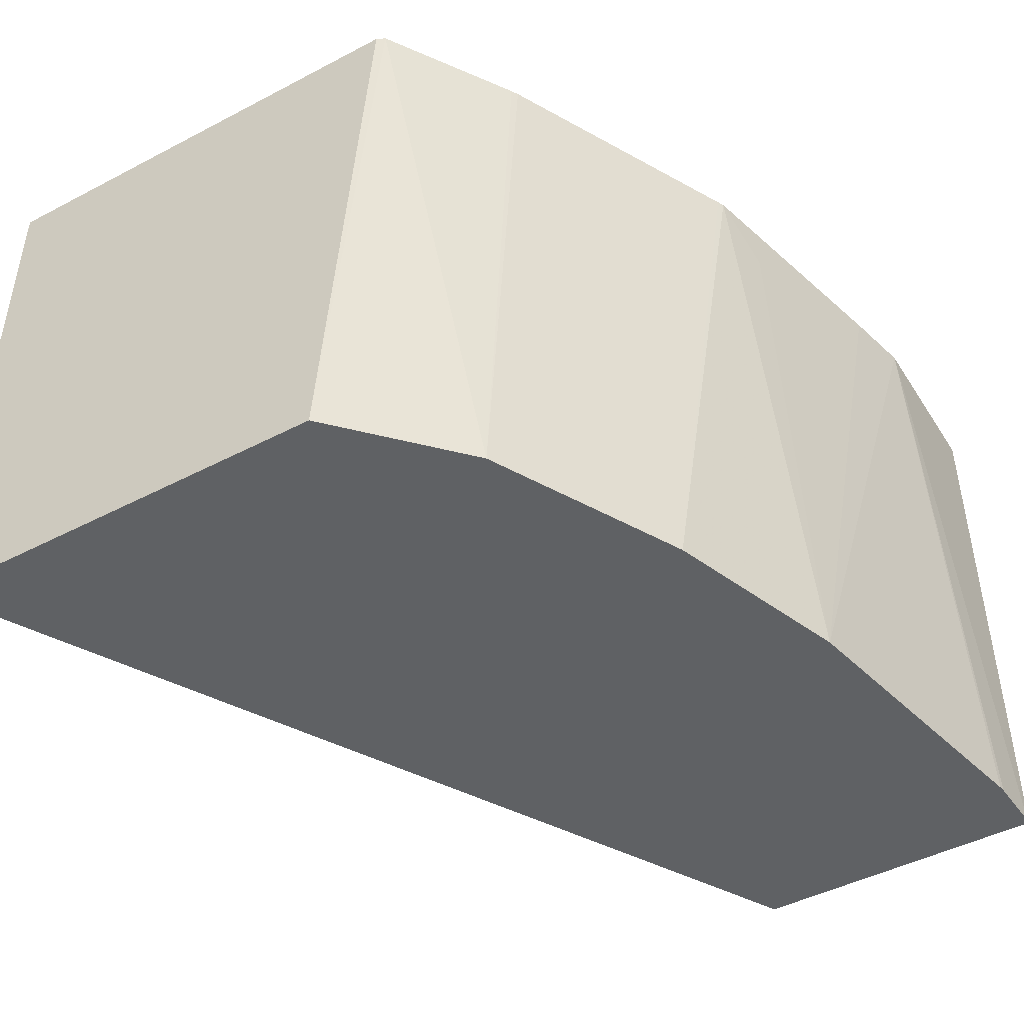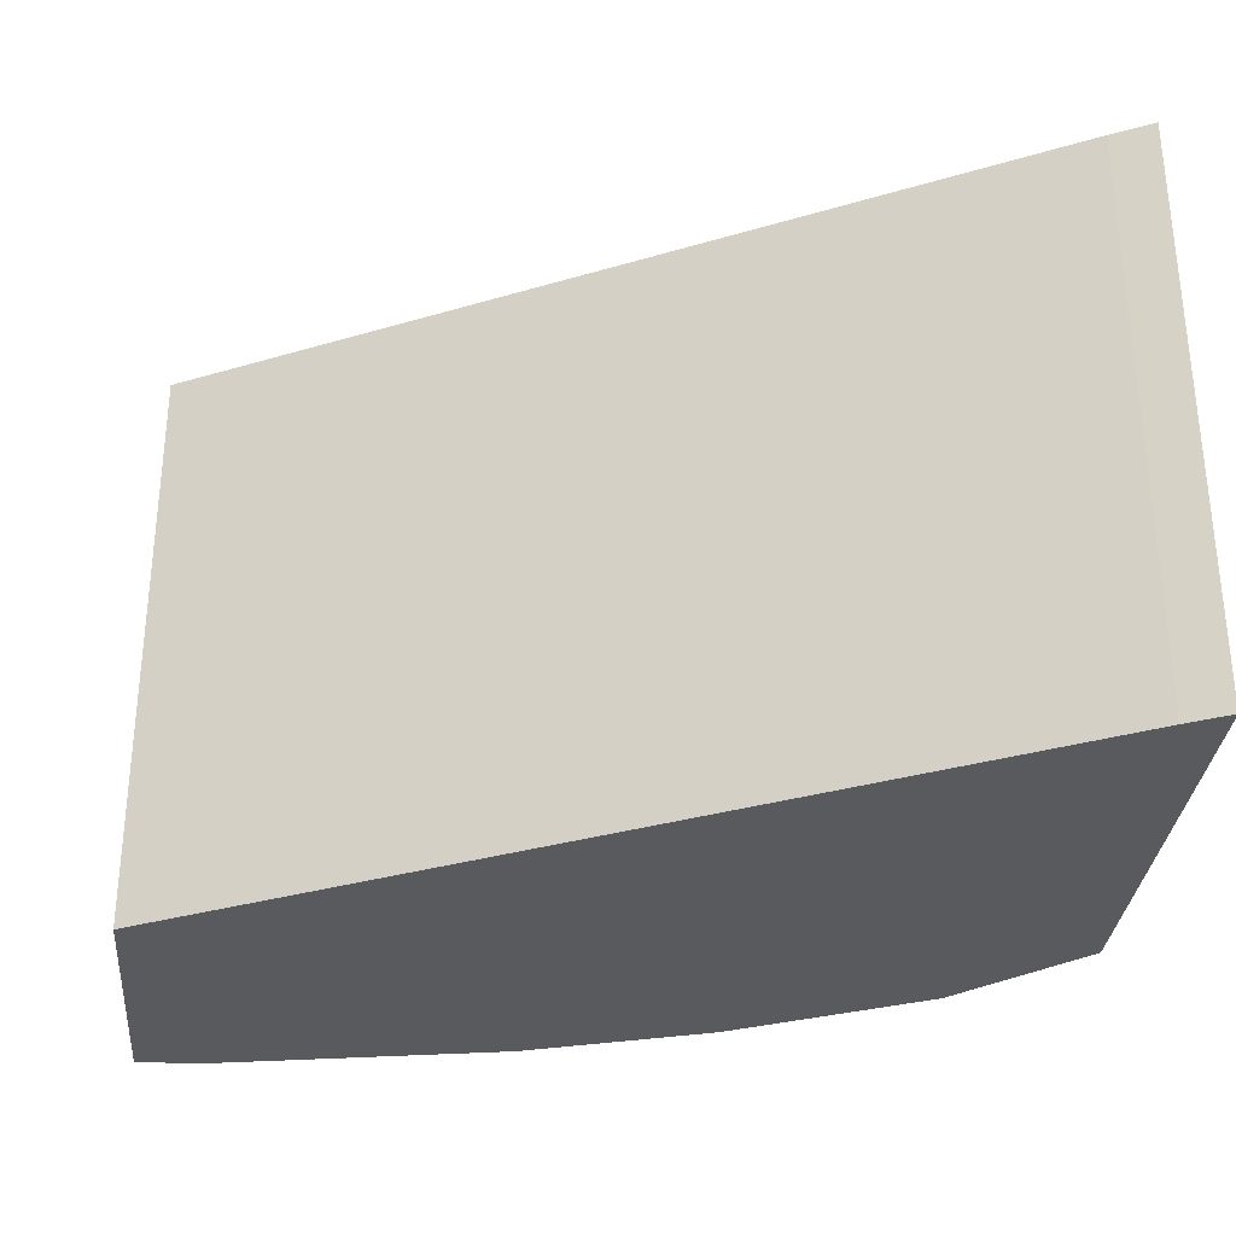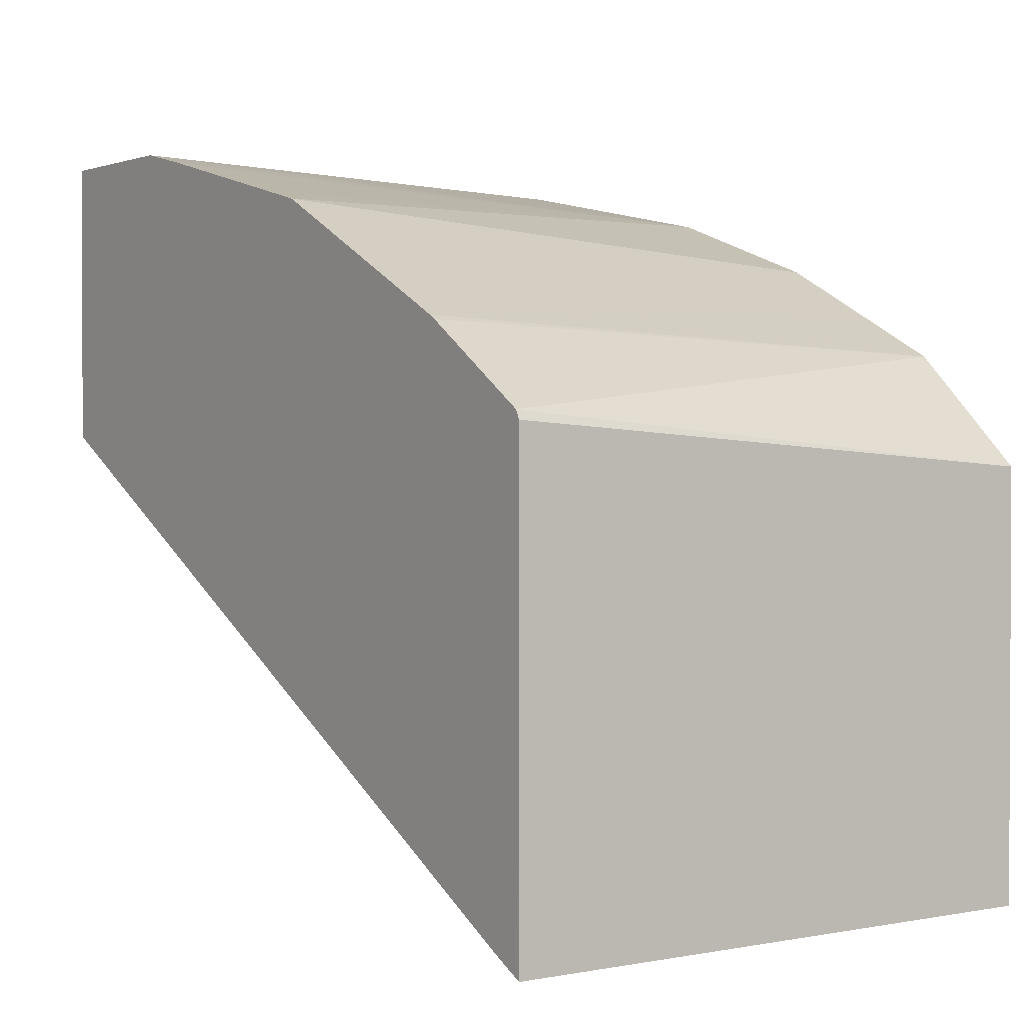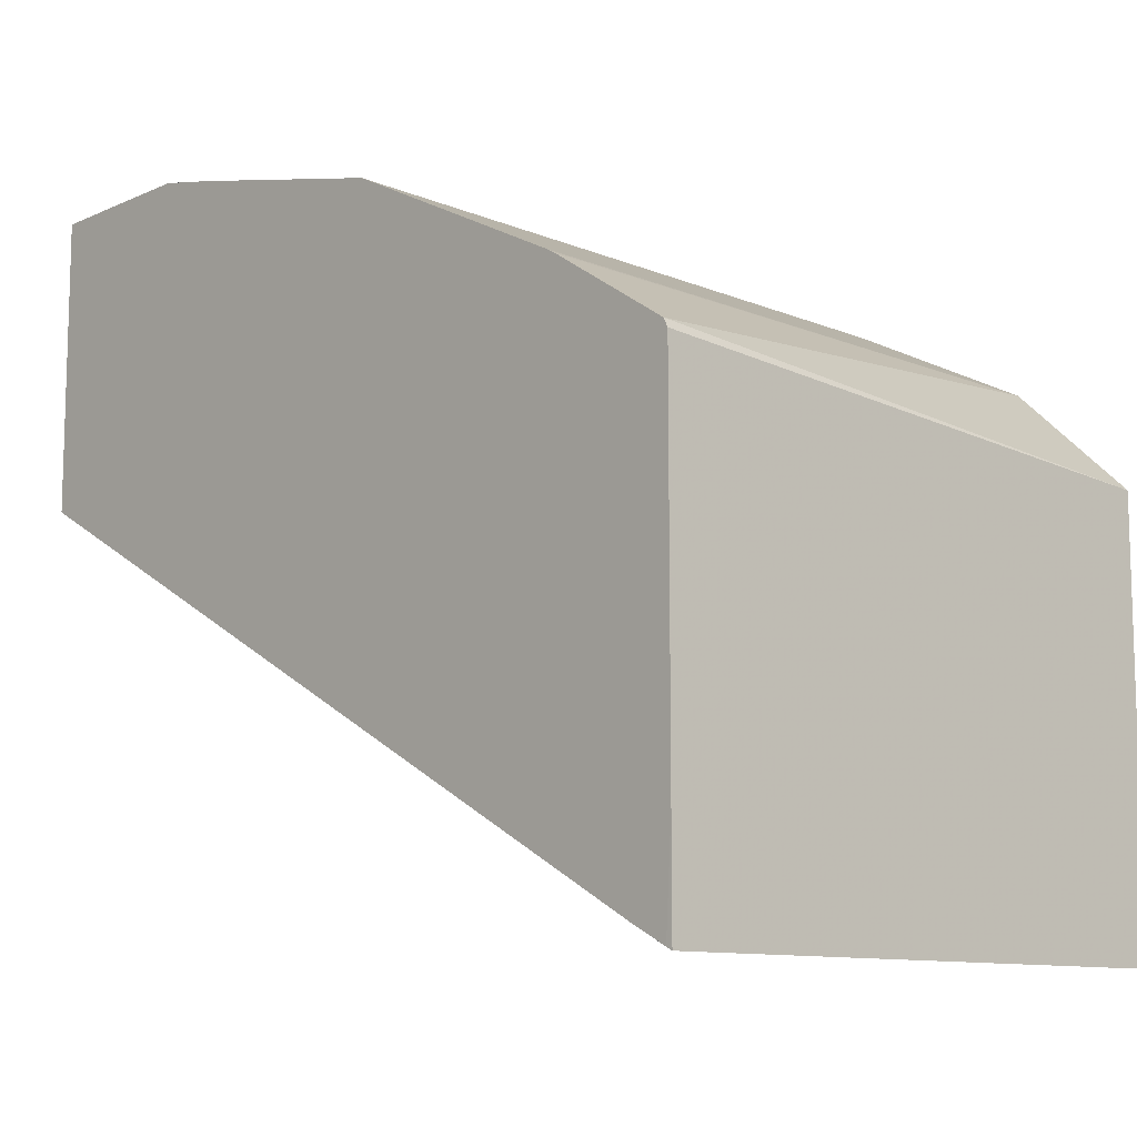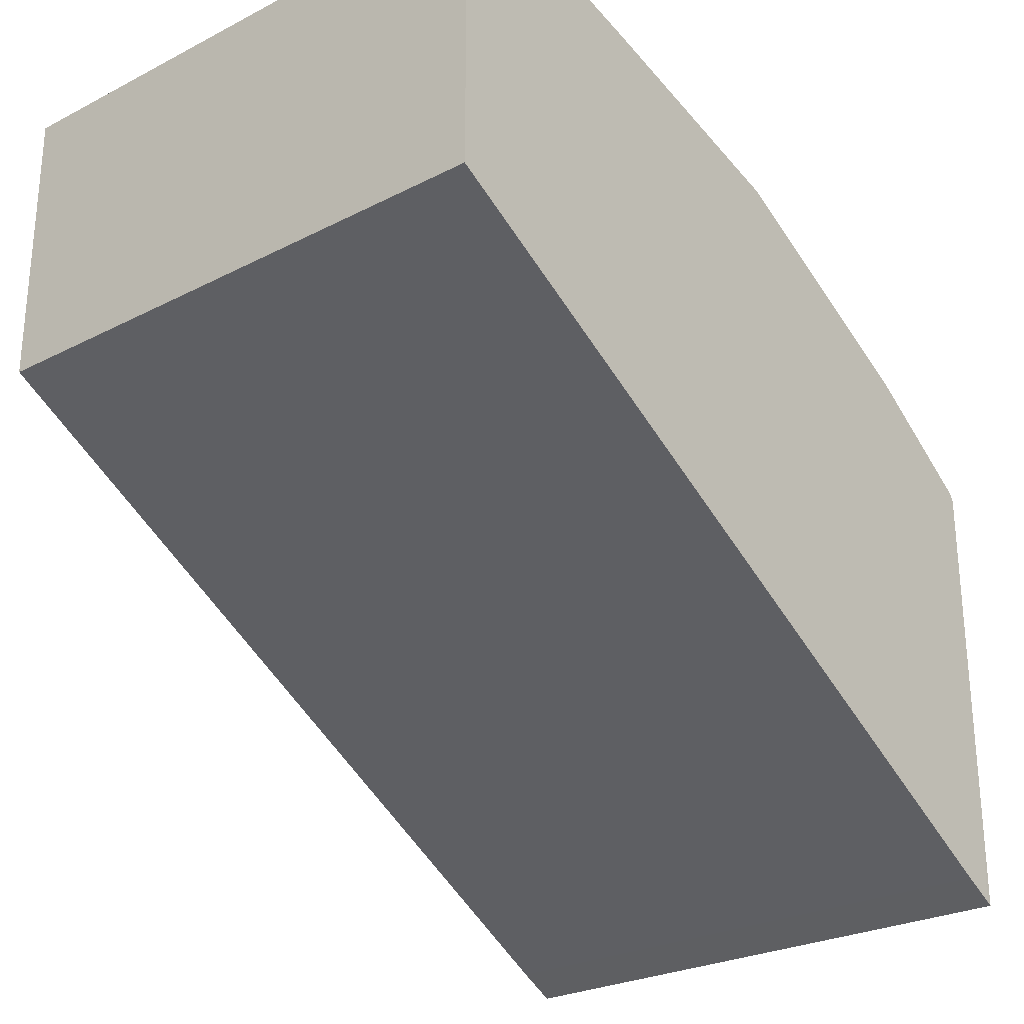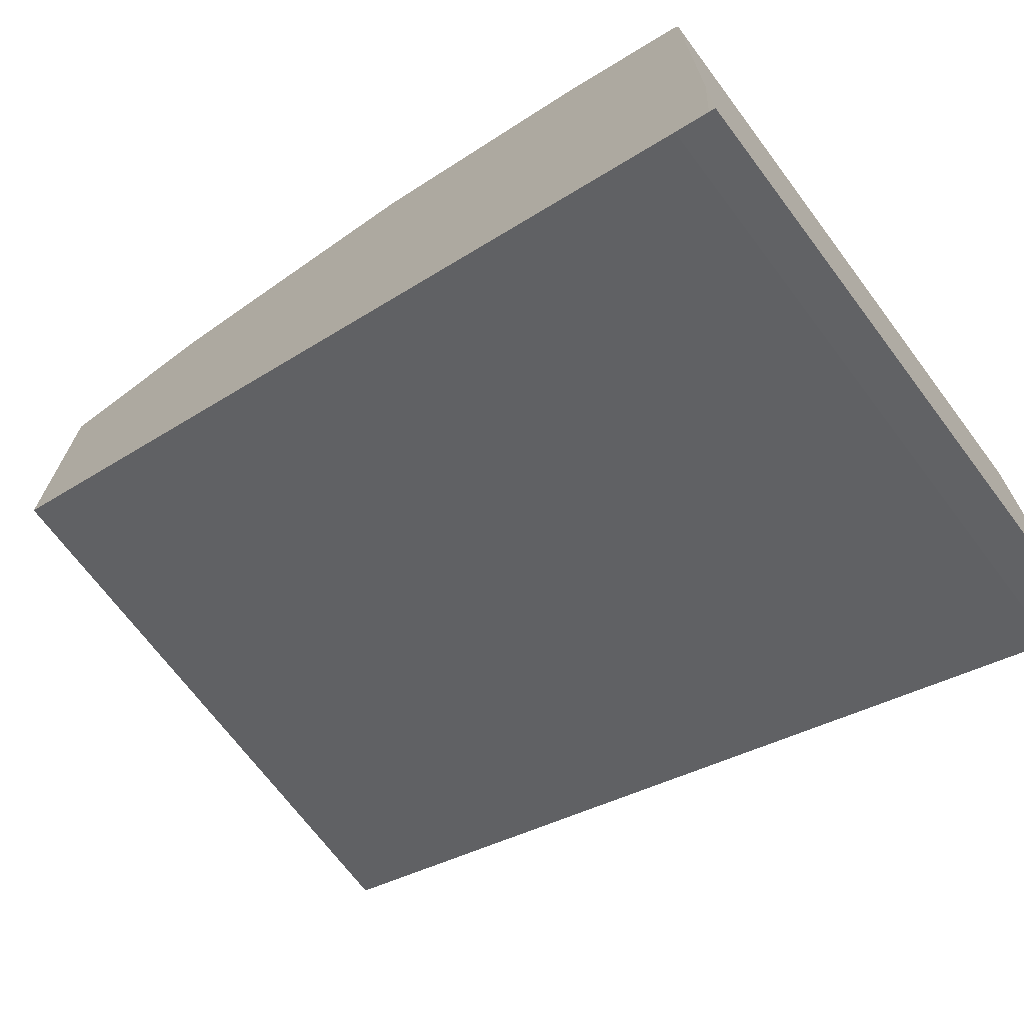
<metadata>
{"format":"obj","ext":"obj","renderer":"f3d","projection":"perspective","resolution":1024,"background":"white","views":[{"elev":-45.9,"azim":120.9,"up":"+Z"},{"elev":-31.5,"azim":-5.2,"up":"+Z"},{"elev":1.5,"azim":55.3,"up":"+Y"},{"elev":-10.6,"azim":47.6,"up":"+Y"},{"elev":-26.7,"azim":-51.4,"up":"+Y"},{"elev":-70.3,"azim":37.0,"up":"+Y"}]}
</metadata>
<code>
v -0.001016 0.365 0.4302
v -0.001016 0.365 0.5846
v 1.301e-05 0.365 0.4302
v -0.001016 0.2856 0.4302
v -0.001016 0.2856 0.5846
v 0.0451 0.365 0.5846
v 0.01587 0.3643 0.4302
v 0.2169 0.1693 0.4302
v 0.2169 0.1693 0.5846
v 0.01761 0.3641 0.4302
v 0.06295 0.361 0.5846
v 0.09522 0.3491 0.4302
v 0.2274 0.164 0.4302
v 0.2274 0.164 0.5846
v 0.2258 0.1648 0.5846
v 0.1261 0.3458 0.5846
v 0.1111 0.3491 0.5713
v 0.1445 0.3324 0.4302
v 0.2274 0.2775 0.4302
v 0.2274 0.192 0.5846
v 0.1278 0.3449 0.5846
v 0.1578 0.3299 0.5846
v 0.1746 0.3174 0.4302
v 0.2263 0.2907 0.5846
v 0.2274 0.2884 0.5846
v 0.1957 0.3068 0.4302
v 0.1913 0.3132 0.5846
v 0.1757 0.3168 0.4302
v 0.193 0.3121 0.5846
v 0.1863 0.3115 0.4302
f 11 16 17
f 12 16 18
f 12 17 16
f 11 17 12
f 9 14 15
f 4 9 5
f 8 13 14
f 6 12 10
f 6 11 12
f 6 10 7
f 8 14 9
f 13 19 25
f 27 30 28
f 13 20 14
f 16 21 18
f 18 21 22
f 18 22 23
f 19 24 25
f 19 26 24
f 22 27 23
f 23 27 28
f 24 26 29
f 26 27 29
f 26 30 27
f 4 8 9
f 13 25 20
f 3 6 7
f 14 20 15
f 2 16 11
f 2 11 6
f 1 2 6
f 1 6 3
f 1 3 7
f 1 7 10
f 1 10 12
f 1 12 18
f 1 23 28
f 1 28 30
f 1 30 26
f 1 26 19
f 1 19 13
f 1 13 8
f 1 18 23
f 1 4 5
f 1 8 4
f 2 22 21
f 2 27 22
f 2 29 27
f 2 25 24
f 2 24 29
f 2 21 16
f 2 15 20
f 2 9 15
f 2 5 9
f 1 5 2
f 2 20 25

</code>
